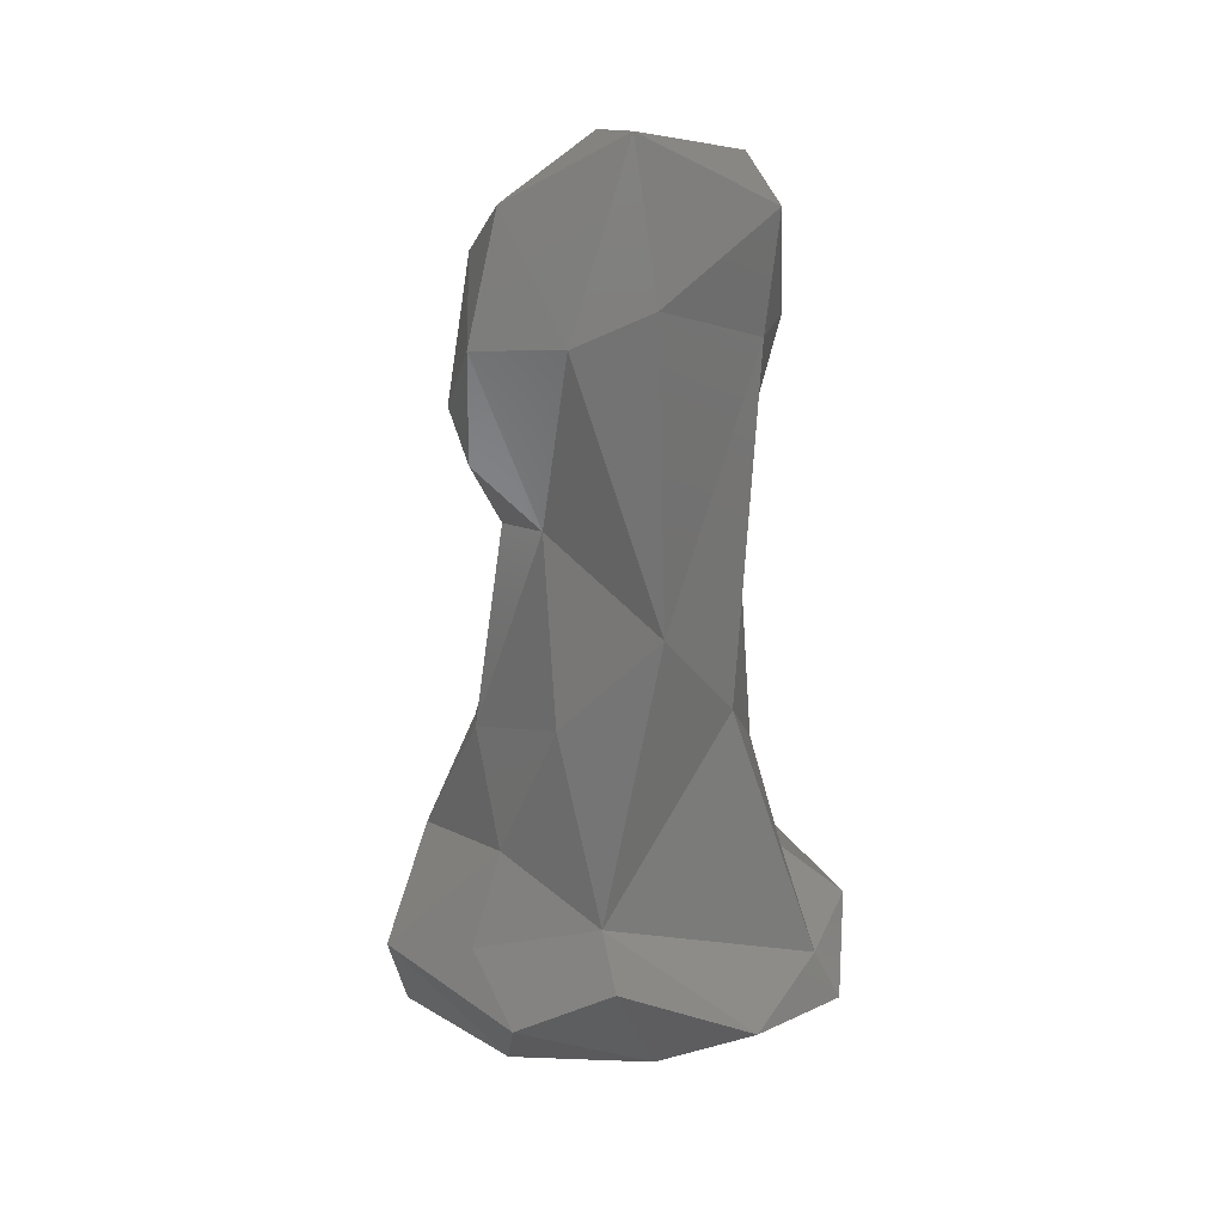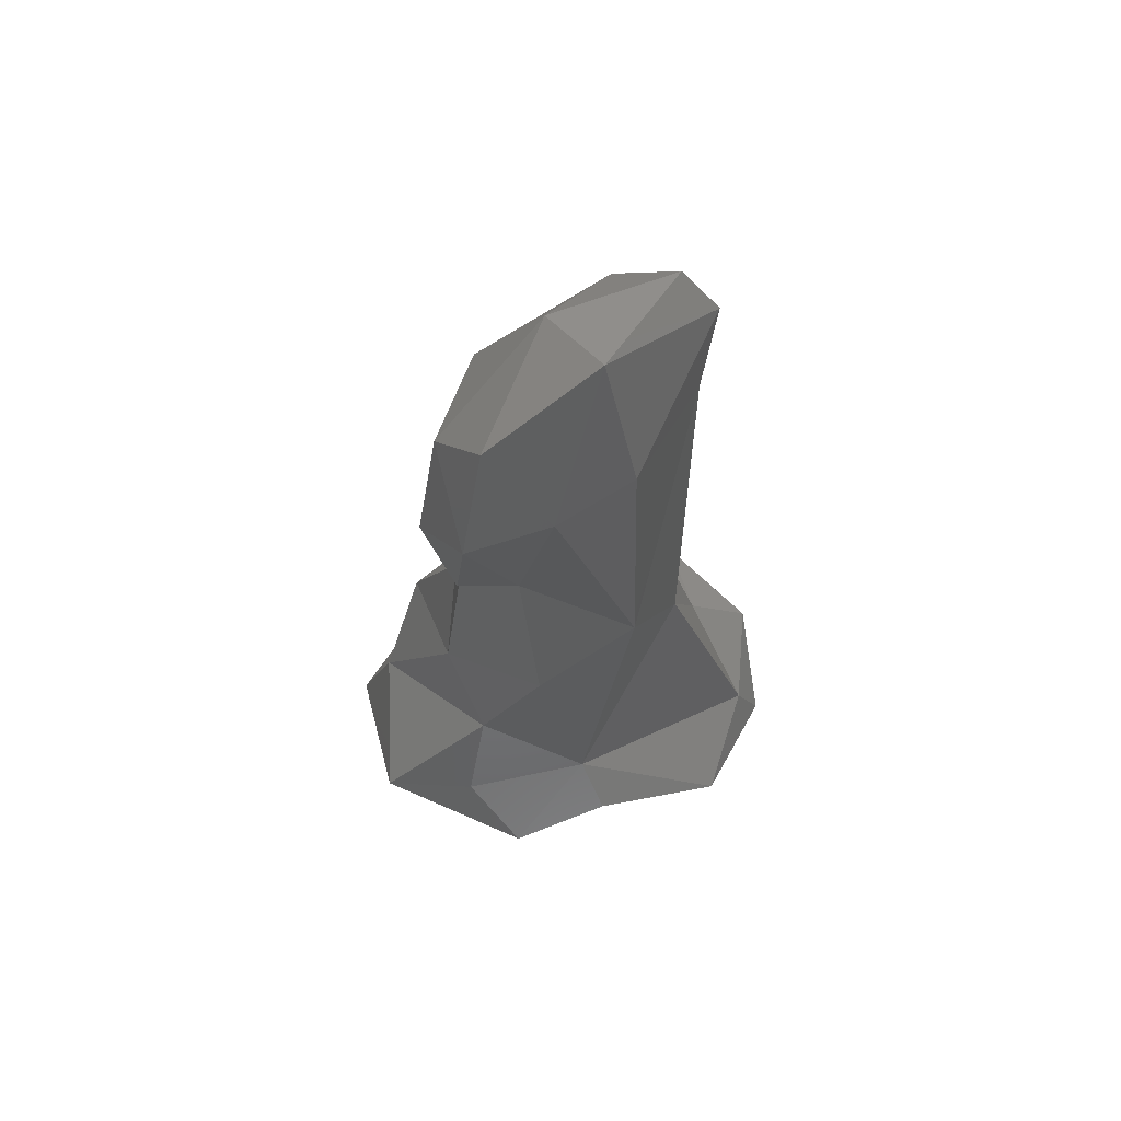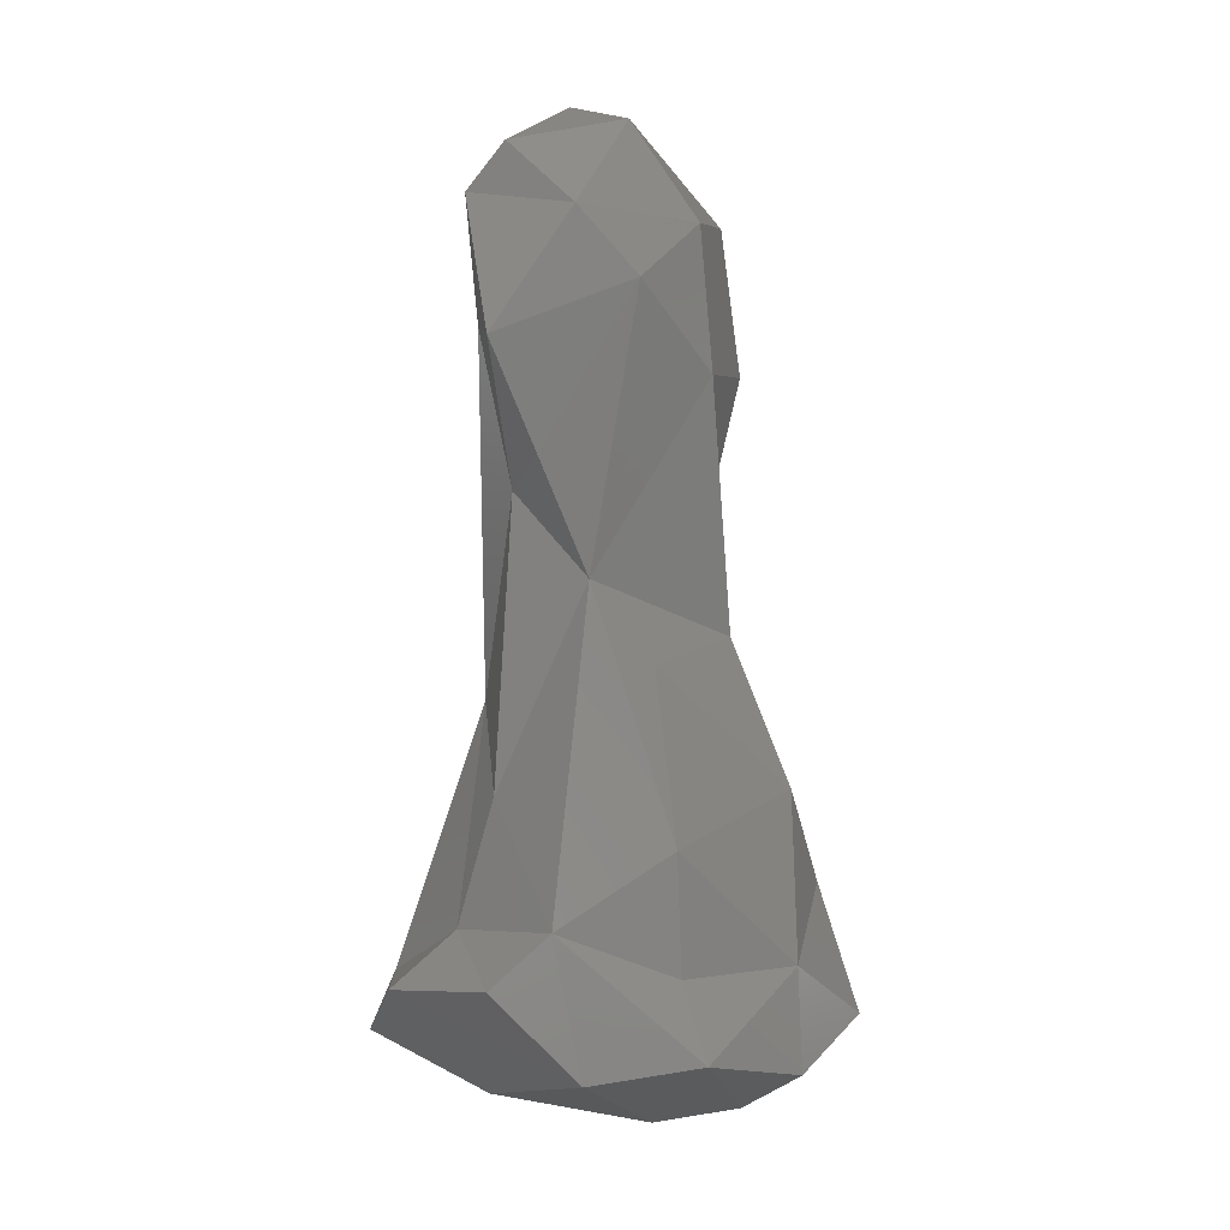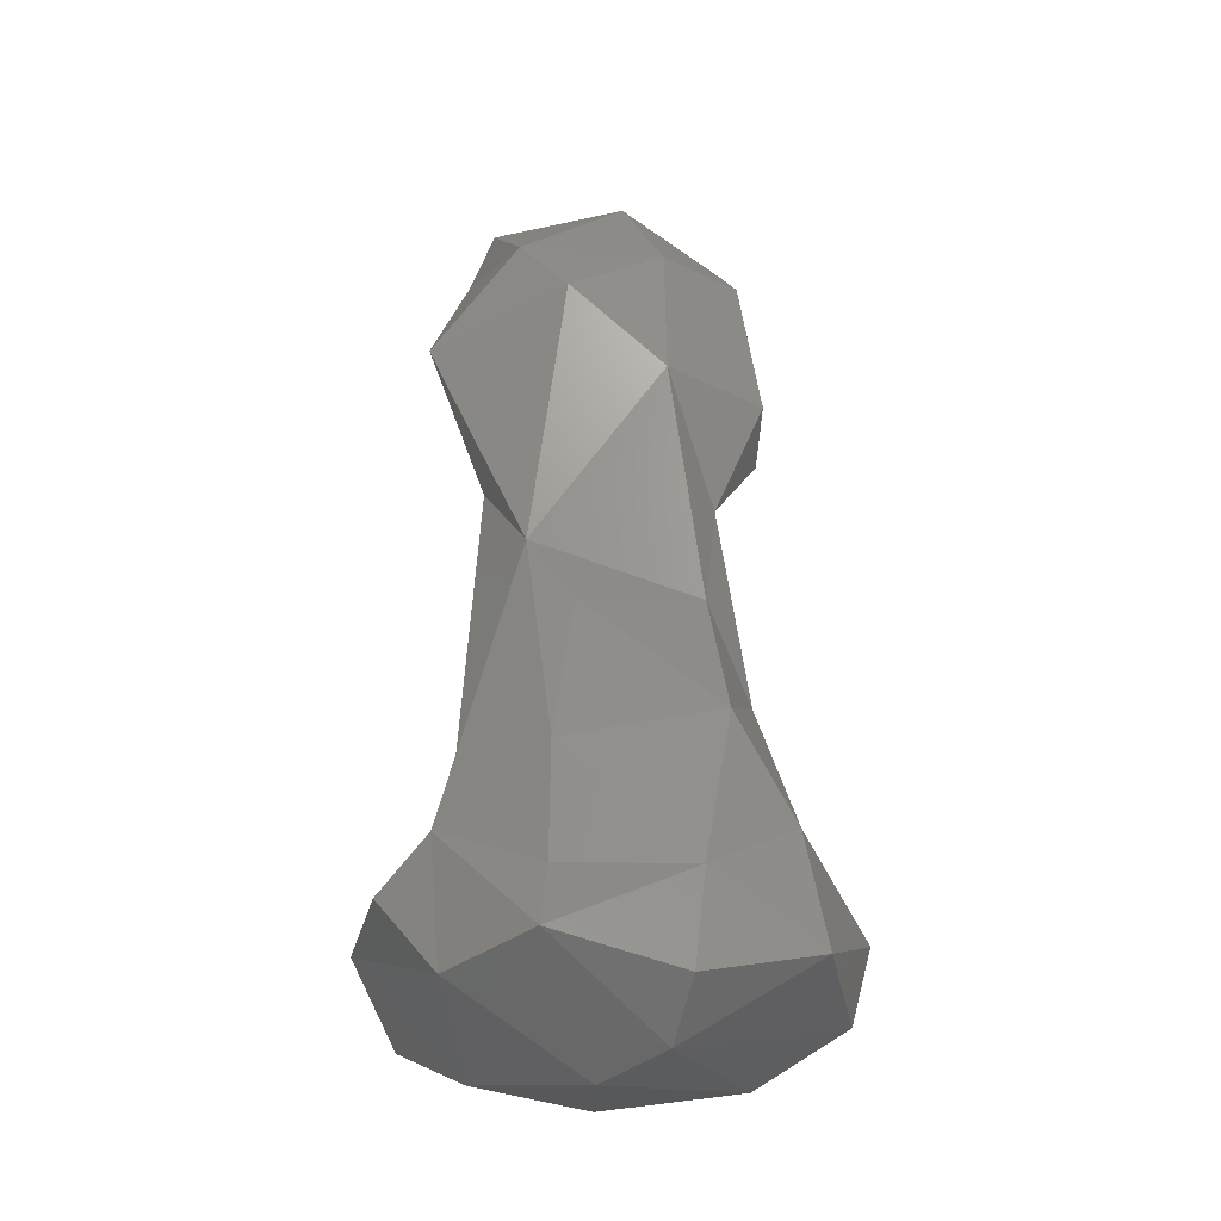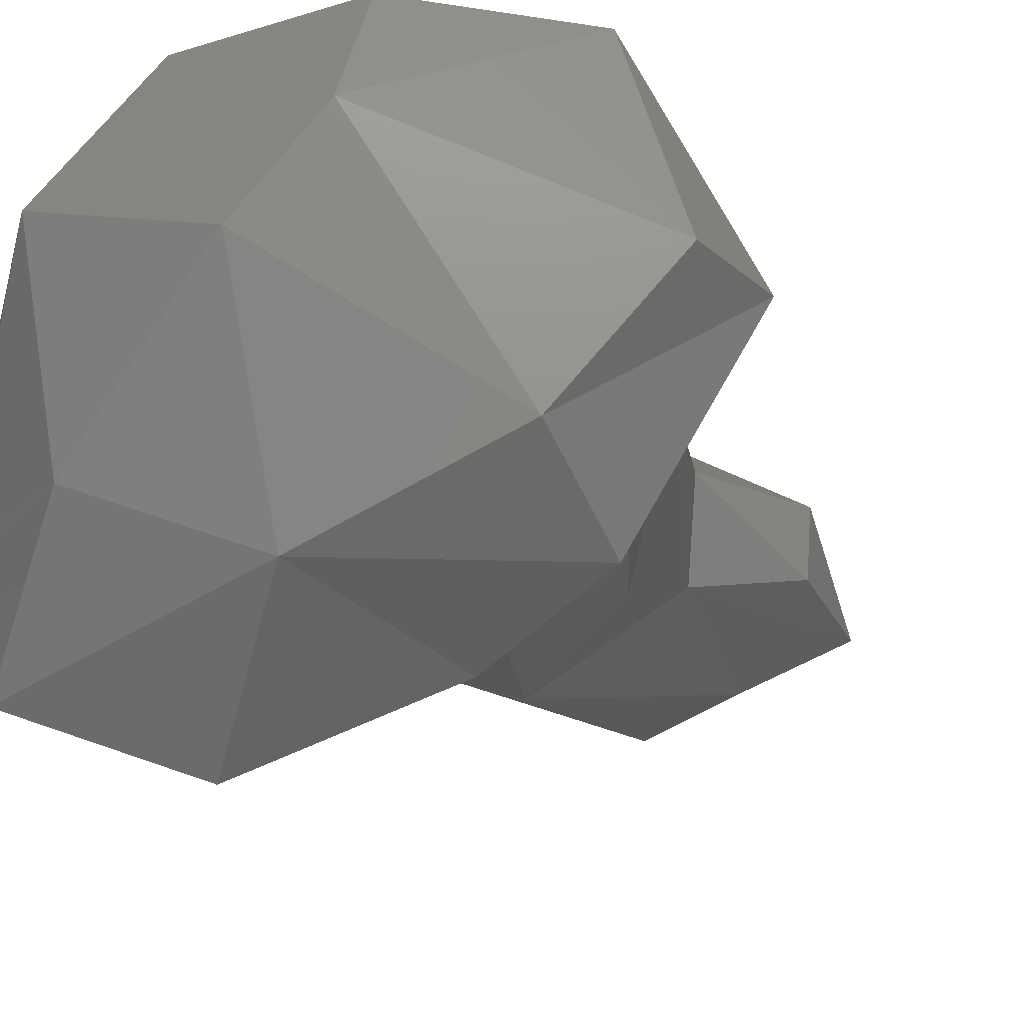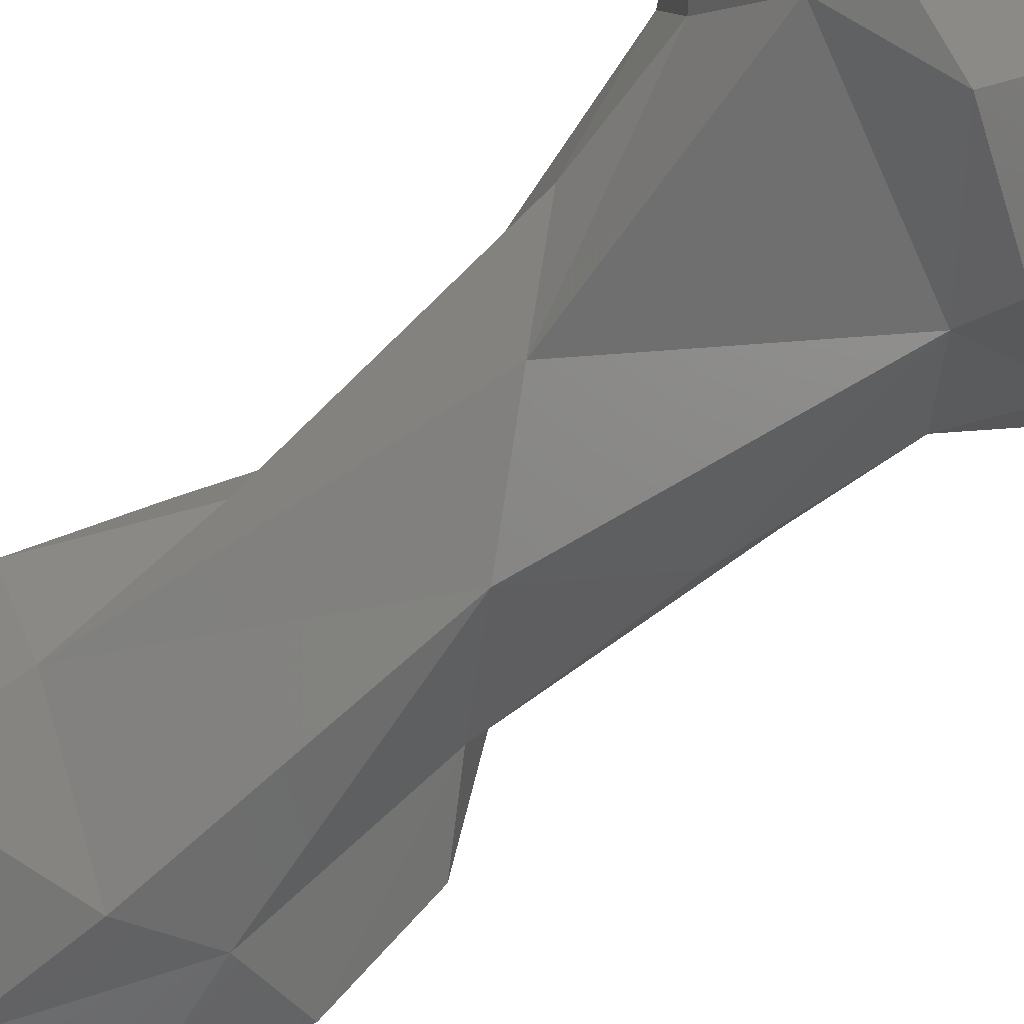
<metadata>
{"format":"stl","ext":"stl","renderer":"f3d","projection":"perspective","resolution":1024,"background":"white","views":[{"elev":25.2,"azim":153.5,"up":"+Y"},{"elev":63.2,"azim":137.1,"up":"+Y"},{"elev":7.3,"azim":-49.1,"up":"+Y"},{"elev":-26.3,"azim":-9.6,"up":"+Y"},{"elev":-9.5,"azim":14.5,"up":"+Z"},{"elev":-75.1,"azim":-49.4,"up":"+Z"}]}
</metadata>
<code>
# stl→obj: 57 verts, 110 faces
v 0.02055 0.5907 2.528
v -3.437 7.321 4.101
v 0.1941 8.902 2.654
v -3.342 3.381 5.123
v -2.278 -2.108 3.132
v 5.306 -11.02 7.187
v 0.6796 -12.24 9.139
v 3.441 -11.98 4.736
v -0.7145 -12.66 7.367
v -0.05321 -12.17 3.004
v 2.108 -4.202 9.541
v 3.297 -2.939 6.698
v 1.962 -0.5039 7.691
v -2.074 -5.113 9.276
v -1.338 -0.8441 7.95
v 1.228 -8.42 10.46
v -2.139 -8.23 9.484
v -4.609 -6.926 7.527
v -5.807 -8.287 6.522
v -4.407 -10.58 8.31
v -2.46 -10.08 10.56
v -4.592 -7.381 4.345
v 0.8609 -11.04 10.9
v 4.044 -10.31 10.37
v -3.283 -11.95 4.148
v 4.315 -8.373 4.883
v 4.019 -9.963 3.091
v 1.57 -7.423 2.839
v 5.948 -8.921 6.849
v 3.282 -5.961 5.339
v 3.77 -6.958 9.184
v -4.075 -9.024 1.606
v -4.751 -10.5 1.343
v -6.096 -8.755 3.469
v 1.699 -8.732 1.773
v -1.603 -10.01 0.2487
v -3.856 -4.083 4.93
v 2.33 -1.969 3.847
v 2.253 3.083 4.66
v -3.777 4.327 6.352
v -4.978 7.167 5.879
v -3.787 10.52 4.037
v 2.485 2.643 6.562
v -2.725 10.23 6.633
v -1.55 8.503 7.658
v 1.067 9.855 7.363
v 4.249 8.073 4.303
v 2.15 8.046 3.382
v -3.219 11.75 4.839
v 3.303 11.29 4.568
v 1.042 6.139 7.806
v 0.3152 12.81 3.722
v 3.307 9.786 6.252
v 0.2259 12.41 5.776
v 3.885 5.975 6.45
v 3.99 4.977 4.994
v -2.425 1.284 6.793
f 1 2 3
f 4 2 5
f 6 7 8
f 8 9 10
f 11 12 13
f 14 11 15
f 11 14 16
f 17 14 18
f 18 19 20
f 21 18 20
f 22 19 18
f 16 23 24
f 7 21 20
f 20 25 9
f 7 20 9
f 21 23 16
f 16 14 17
f 26 27 28
f 29 26 30
f 7 24 23
f 6 24 7
f 16 31 11
f 31 30 12
f 32 33 34
f 33 25 34
f 35 28 27
f 29 6 8
f 10 27 8
f 5 28 32
f 36 35 10
f 22 5 32
f 28 5 1
f 25 33 10
f 34 22 32
f 22 34 19
f 18 37 22
f 20 19 34
f 12 38 39
f 40 41 4
f 42 3 2
f 43 12 39
f 44 45 46
f 47 39 48
f 49 42 44
f 41 2 4
f 41 45 44
f 48 50 47
f 1 5 2
f 41 42 2
f 42 41 44
f 45 51 46
f 42 49 52
f 53 50 54
f 52 54 50
f 46 53 54
f 47 55 56
f 53 55 47
f 51 43 55
f 43 51 13
f 43 13 12
f 56 55 43
f 39 47 56
f 50 53 47
f 52 48 3
f 52 50 48
f 52 49 54
f 49 44 54
f 54 44 46
f 3 42 52
f 37 4 5
f 57 4 37
f 40 4 57
f 48 39 1
f 33 36 10
f 28 36 32
f 7 9 8
f 57 51 45
f 1 3 48
f 43 39 56
f 1 39 38
f 30 38 12
f 29 27 26
f 28 30 26
f 27 29 8
f 35 27 10
f 35 36 28
f 9 25 10
f 38 28 1
f 30 28 38
f 36 33 32
f 5 22 37
f 25 20 34
f 45 40 57
f 41 40 45
f 55 46 51
f 46 55 53
f 13 51 57
f 15 13 57
f 13 15 11
f 15 57 14
f 14 57 18
f 21 17 18
f 18 57 37
f 21 16 17
f 21 7 23
f 24 6 29
f 31 29 30
f 16 24 31
f 12 11 31
f 31 24 29

</code>
